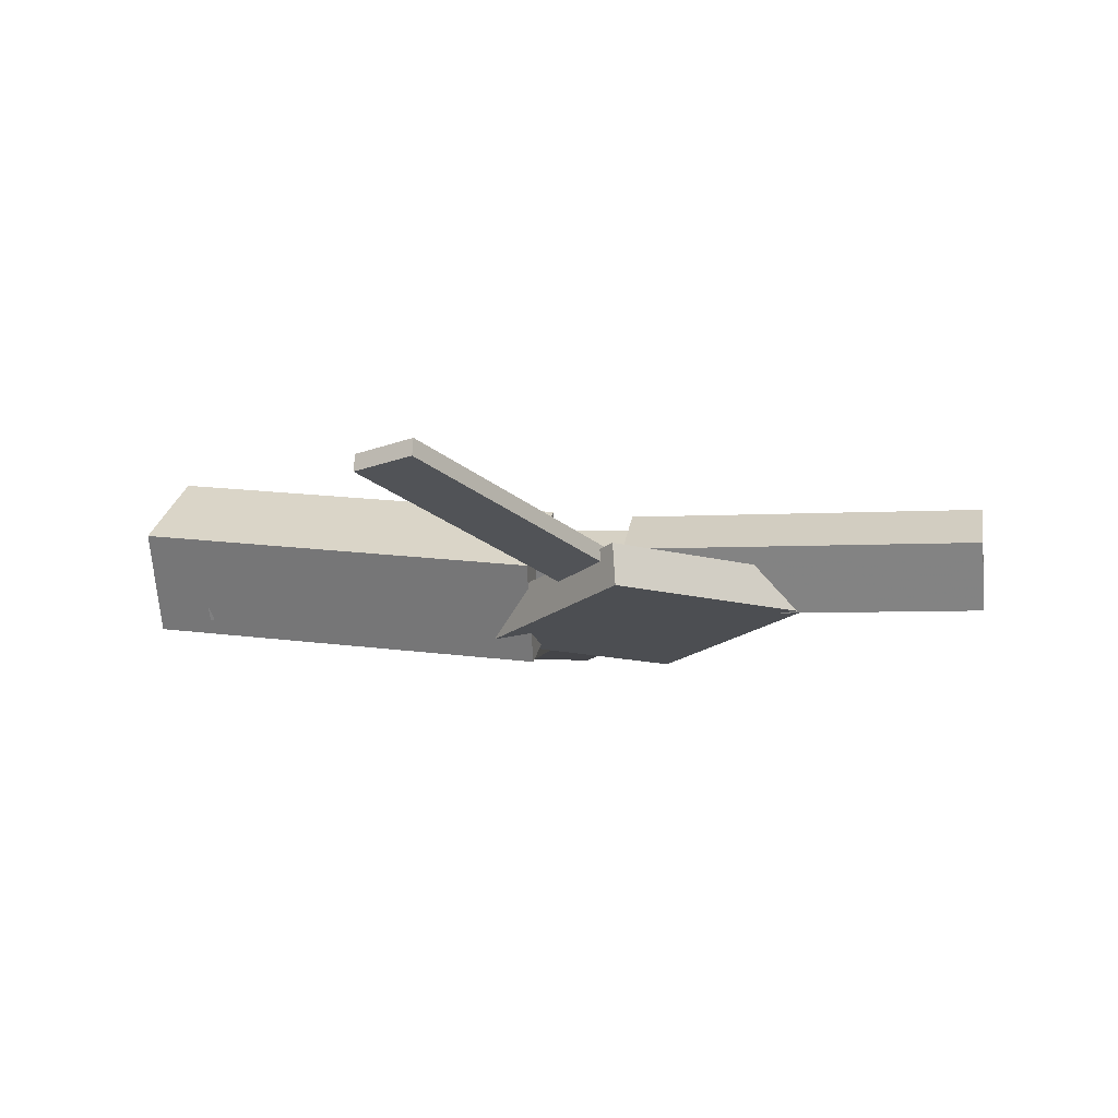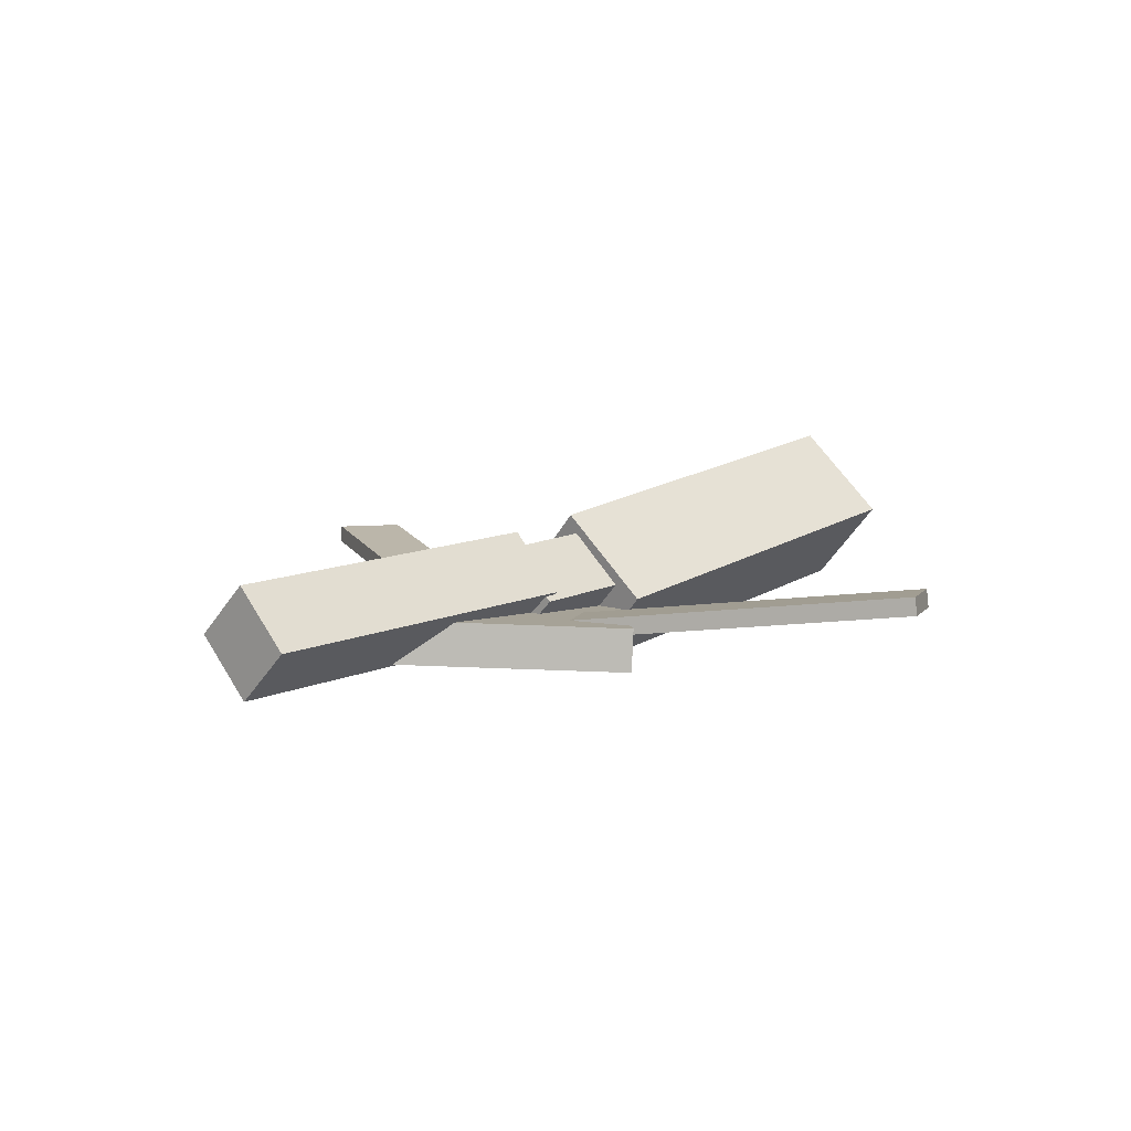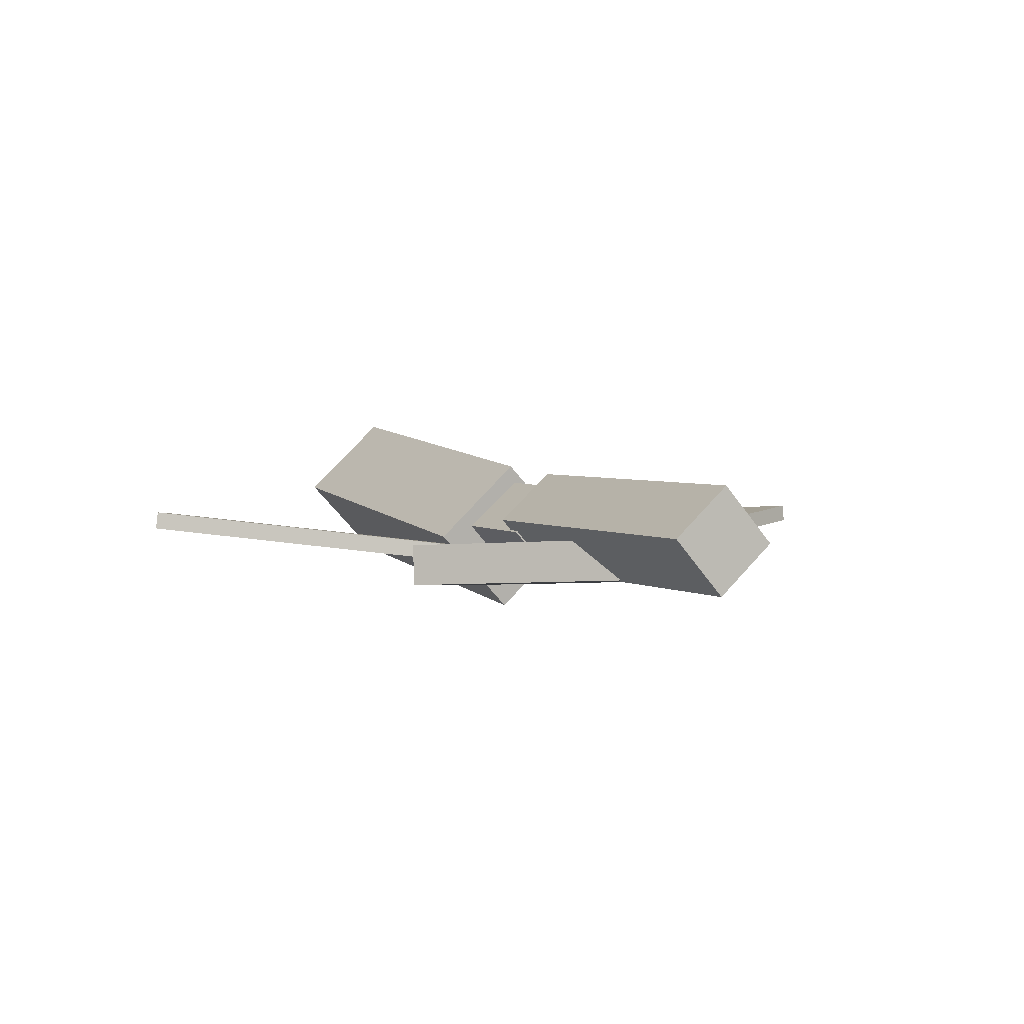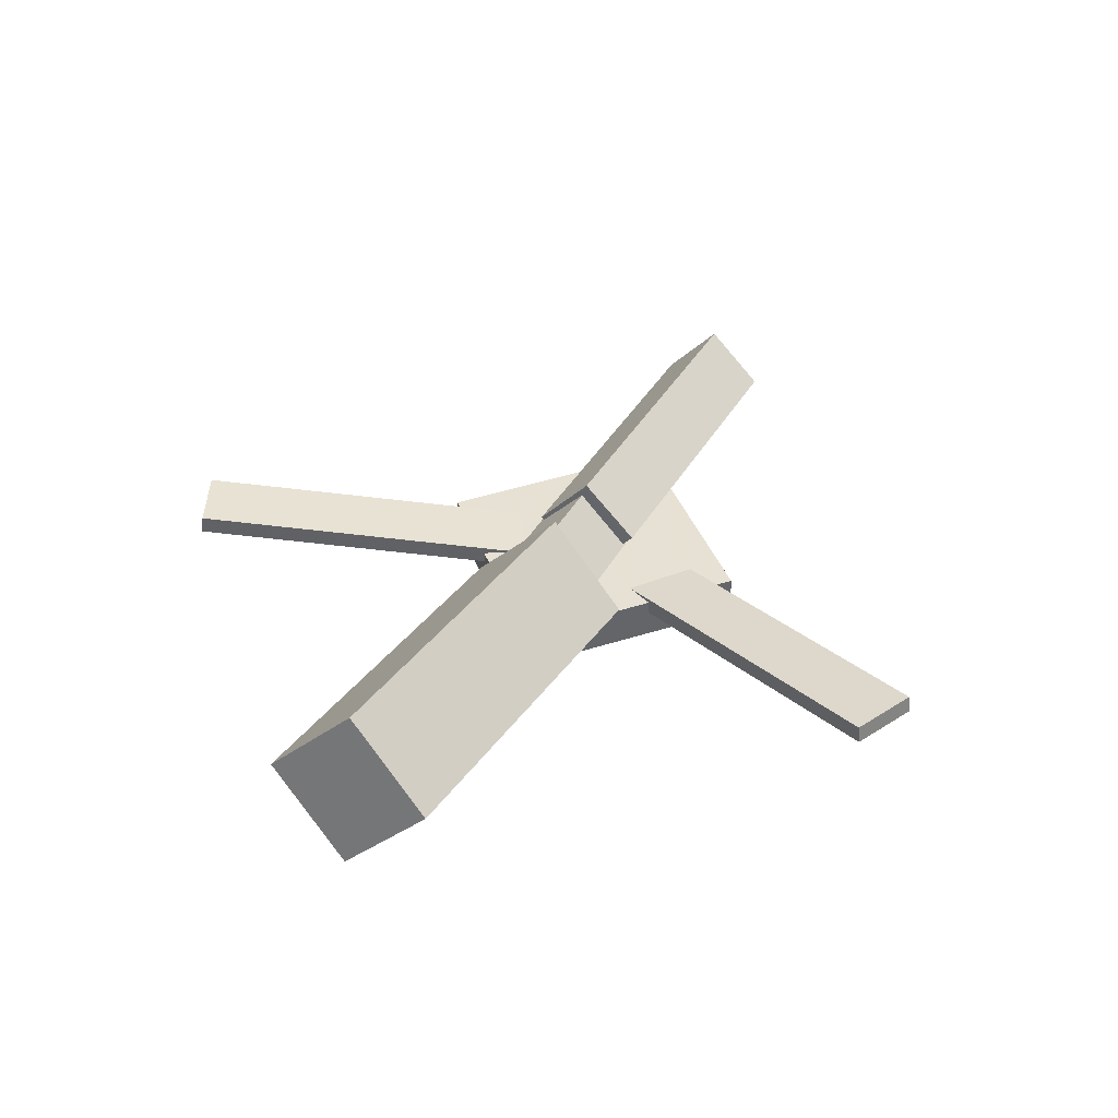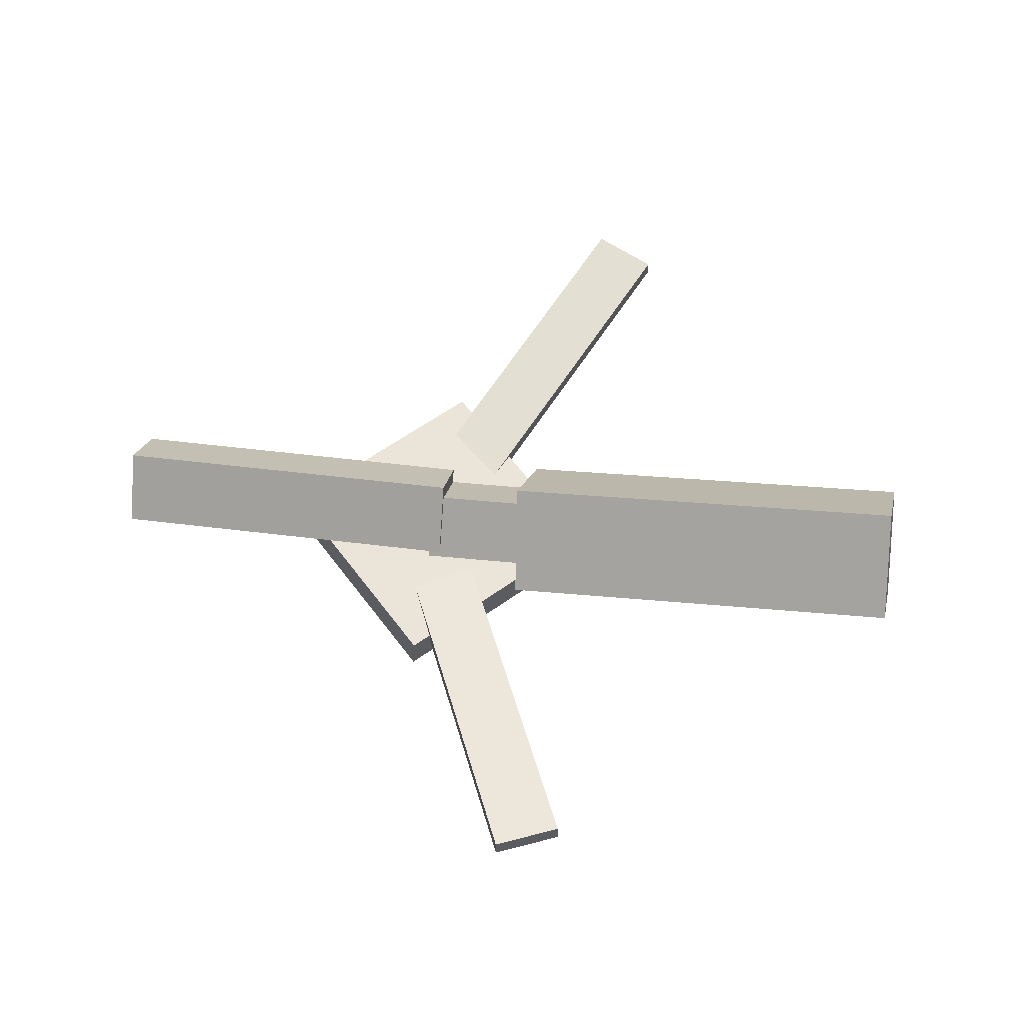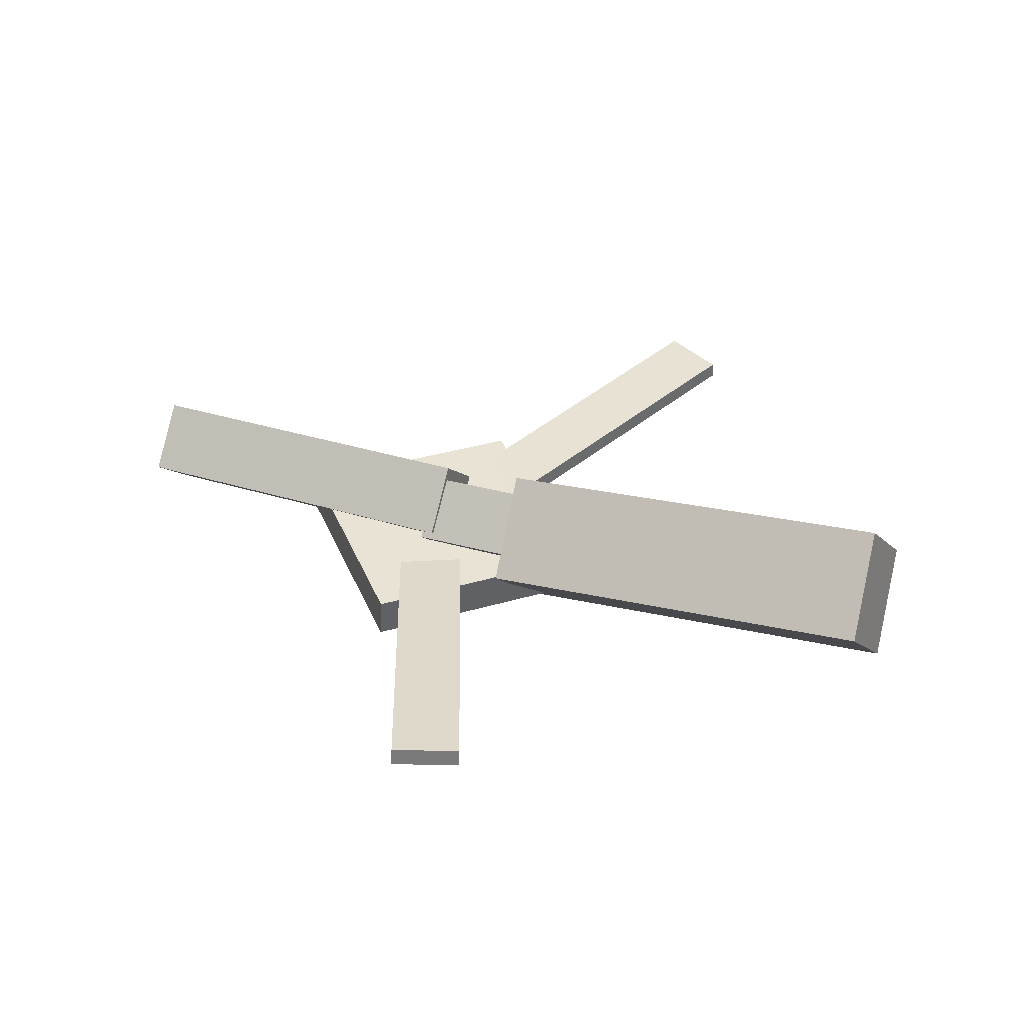
<metadata>
{"format":"obj","ext":"obj","renderer":"f3d","projection":"perspective","resolution":1024,"background":"white","views":[{"elev":-16.0,"azim":11.1,"up":"+Y"},{"elev":8.3,"azim":132.3,"up":"+Y"},{"elev":0.7,"azim":63.1,"up":"+Y"},{"elev":37.5,"azim":-64.3,"up":"+Y"},{"elev":60.1,"azim":-171.5,"up":"+Y"},{"elev":38.7,"azim":-156.6,"up":"+Y"}]}
</metadata>
<code>
v -0.0167 -0.0519 -0.06488
v -0.02598 -0.1151 -0.002175
v -0.3399 -0.007651 -0.06809
v -0.3492 -0.07087 -0.005378
v -0.008666 0.0115 0.0002205
v -0.01794 -0.05172 0.06293
v -0.3319 0.05575 -0.002983
v -0.3412 -0.007474 0.05973
f 1.0 7.0 5.0
f 1.0 3.0 7.0
f 1.0 4.0 3.0
f 1.0 2.0 4.0
f 3.0 8.0 7.0
f 3.0 4.0 8.0
f 5.0 7.0 8.0
f 5.0 8.0 6.0
f 1.0 5.0 6.0
f 1.0 6.0 2.0
f 2.0 6.0 8.0
f 2.0 8.0 4.0
v -0.04532 -0.04235 0.3198
v -0.04492 -0.02876 0.3183
v -0.0941 -0.04343 0.2967
v -0.0937 -0.02984 0.2952
v 0.08106 -0.0749 0.05457
v 0.08146 -0.06131 0.0531
v 0.03228 -0.07598 0.03146
v 0.03268 -0.06239 0.02998
f 9.0 15.0 13.0
f 9.0 11.0 15.0
f 9.0 12.0 11.0
f 9.0 10.0 12.0
f 11.0 16.0 15.0
f 11.0 12.0 16.0
f 13.0 15.0 16.0
f 13.0 16.0 14.0
f 9.0 13.0 14.0
f 9.0 14.0 10.0
f 10.0 14.0 16.0
f 10.0 16.0 12.0
v -0.3031 -0.06772 0.005059
v 0.06451 -0.08545 -0.004638
v -0.3002 -0.02844 0.04334
v 0.06742 -0.04618 0.03365
v -0.3023 -0.02864 -0.0351
v 0.06534 -0.04637 -0.04479
v -0.2993 0.01064 0.003188
v 0.06825 -0.007096 -0.006508
f 17.0 23.0 21.0
f 17.0 19.0 23.0
f 17.0 20.0 19.0
f 17.0 18.0 20.0
f 19.0 24.0 23.0
f 19.0 20.0 24.0
f 21.0 23.0 24.0
f 21.0 24.0 22.0
f 17.0 21.0 22.0
f 17.0 22.0 18.0
f 18.0 22.0 24.0
f 18.0 24.0 20.0
v 0.3398 -0.05023 -0.04518
v 0.0554 -0.04008 -0.04323
v 0.3416 -0.005982 -0.004185
v 0.05726 0.004166 -0.002239
v 0.3386 -0.09018 -0.002011
v 0.05427 -0.08003 -6.516e-05
v 0.3405 -0.04593 0.03898
v 0.05613 -0.03578 0.04093
f 25.0 31.0 29.0
f 25.0 27.0 31.0
f 25.0 28.0 27.0
f 25.0 26.0 28.0
f 27.0 32.0 31.0
f 27.0 28.0 32.0
f 29.0 31.0 32.0
f 29.0 32.0 30.0
f 25.0 29.0 30.0
f 25.0 30.0 26.0
f 26.0 30.0 32.0
f 26.0 32.0 28.0
v 0.06613 -0.09167 -0.1299
v 0.1948 -0.08339 -0.003717
v -0.0638 -0.09829 0.003023
v 0.06488 -0.09 0.1292
v 0.06418 -0.05798 -0.1301
v 0.1929 -0.04969 -0.003944
v -0.06575 -0.06459 0.002796
v 0.06293 -0.0563 0.129
f 33.0 39.0 37.0
f 33.0 35.0 39.0
f 33.0 36.0 35.0
f 33.0 34.0 36.0
f 35.0 40.0 39.0
f 35.0 36.0 40.0
f 37.0 39.0 40.0
f 37.0 40.0 38.0
f 33.0 37.0 38.0
f 33.0 38.0 34.0
f 34.0 38.0 40.0
f 34.0 40.0 36.0
v 0.07909 -0.07303 -0.05988
v 0.03054 -0.0748 -0.03801
v -0.03789 -0.03975 -0.3168
v -0.08644 -0.04151 -0.2949
v 0.07934 -0.05895 -0.05818
v 0.03079 -0.06071 -0.0363
v -0.03763 -0.02566 -0.3151
v -0.08618 -0.02743 -0.2932
f 41.0 47.0 45.0
f 41.0 43.0 47.0
f 41.0 44.0 43.0
f 41.0 42.0 44.0
f 43.0 48.0 47.0
f 43.0 44.0 48.0
f 45.0 47.0 48.0
f 45.0 48.0 46.0
f 41.0 45.0 46.0
f 41.0 46.0 42.0
f 42.0 46.0 48.0
f 42.0 48.0 44.0

</code>
